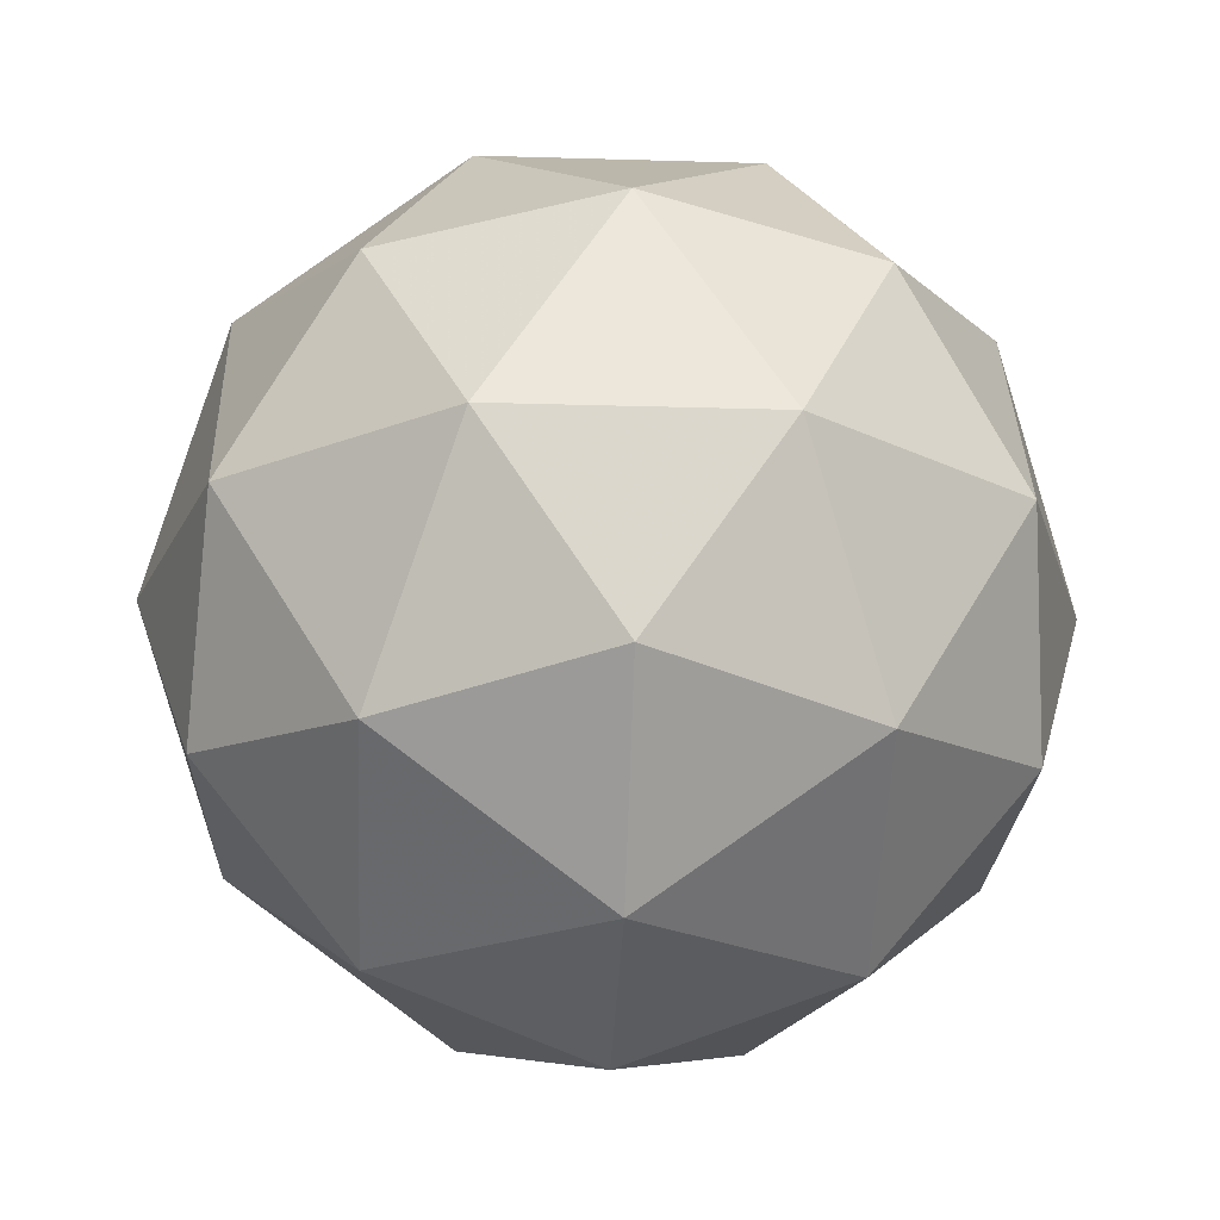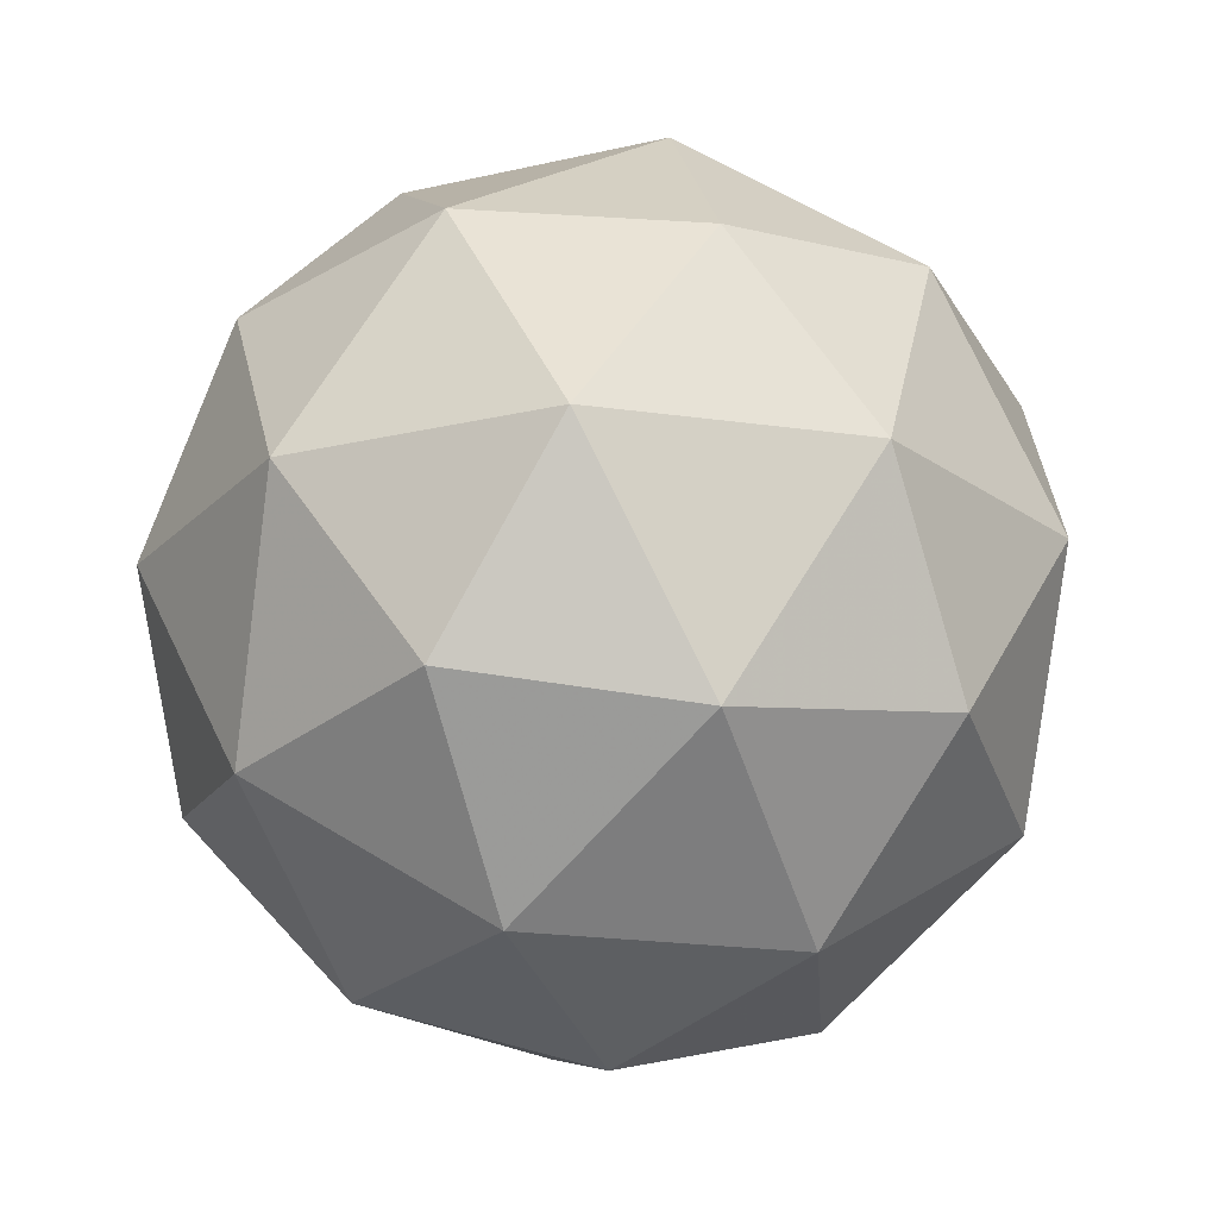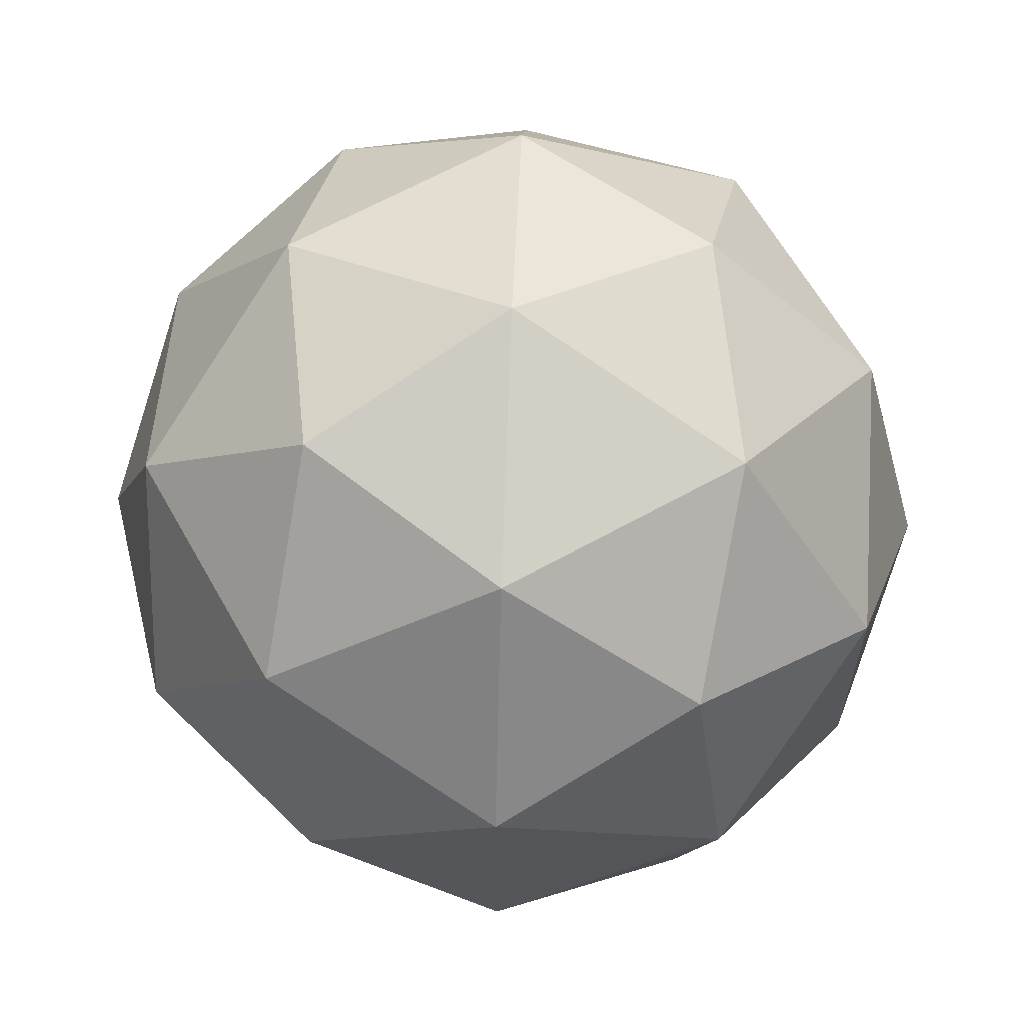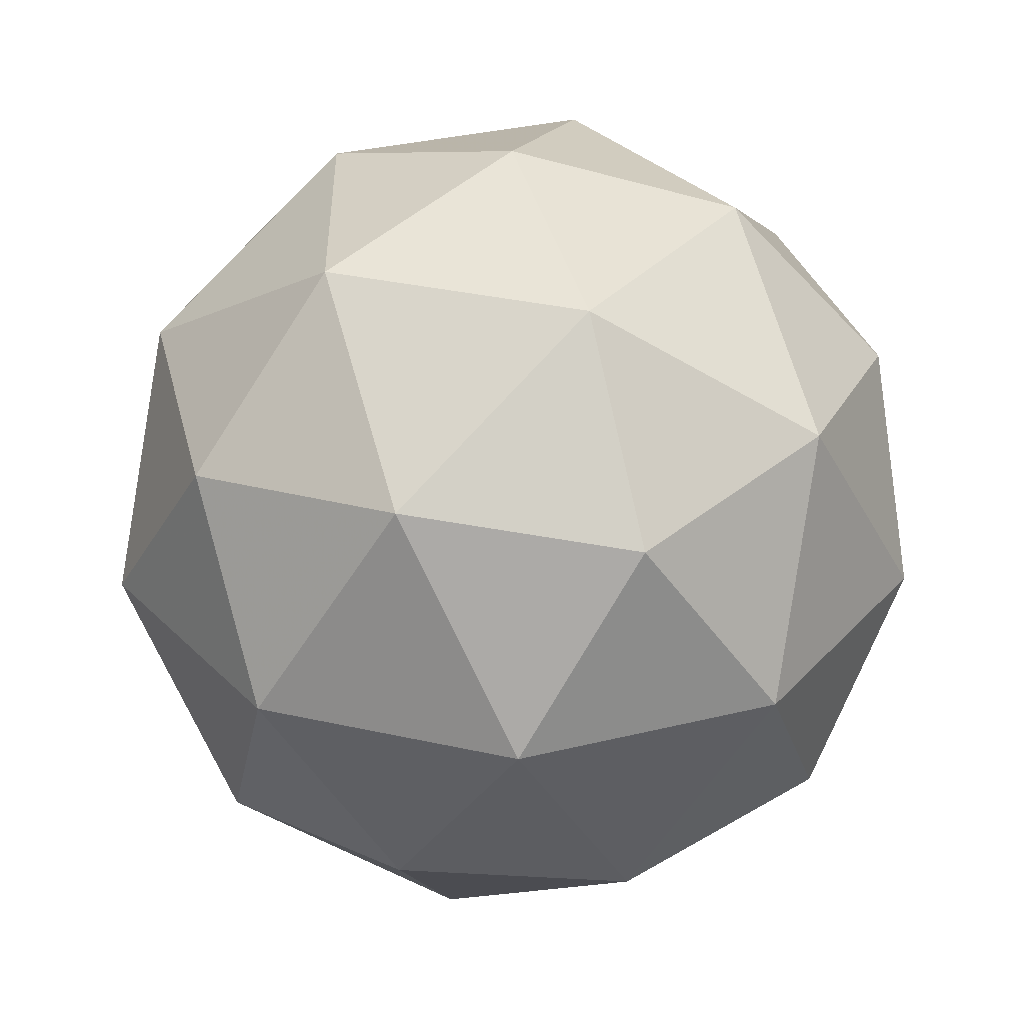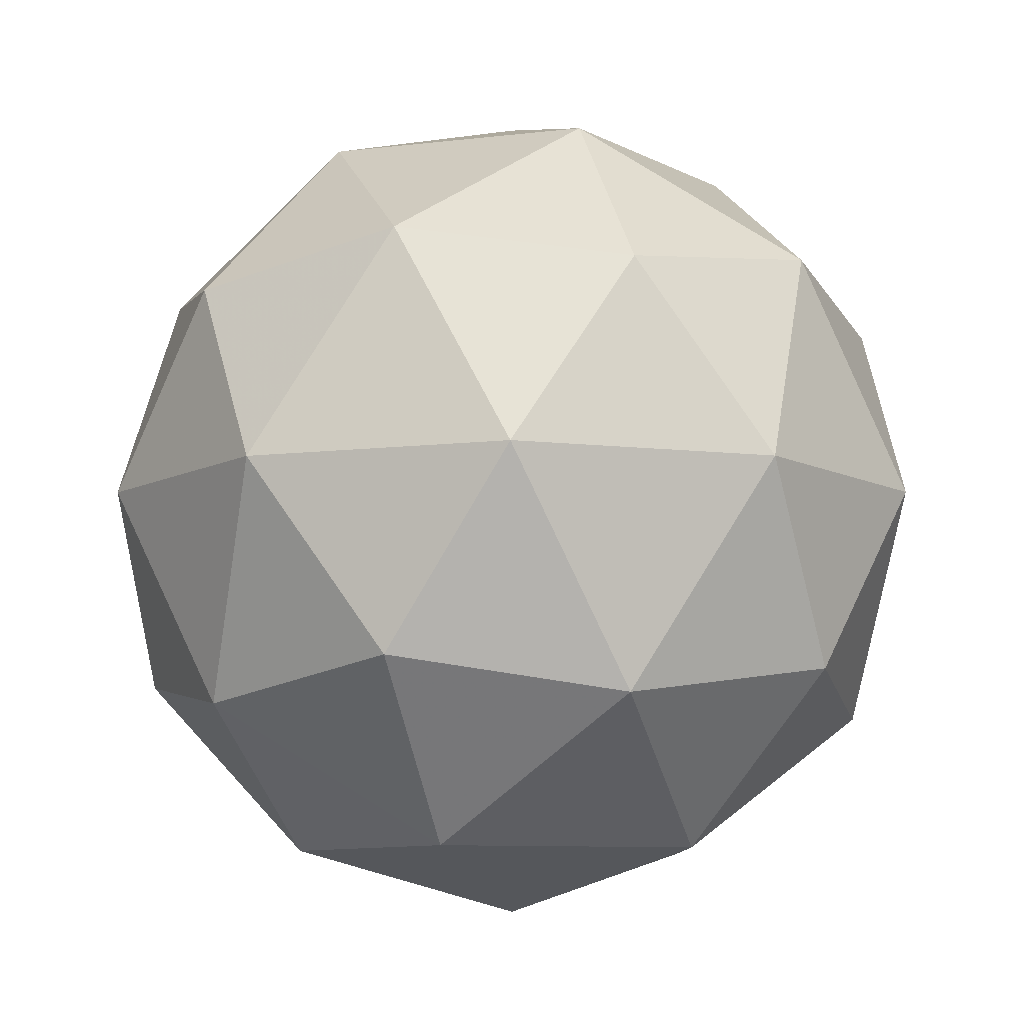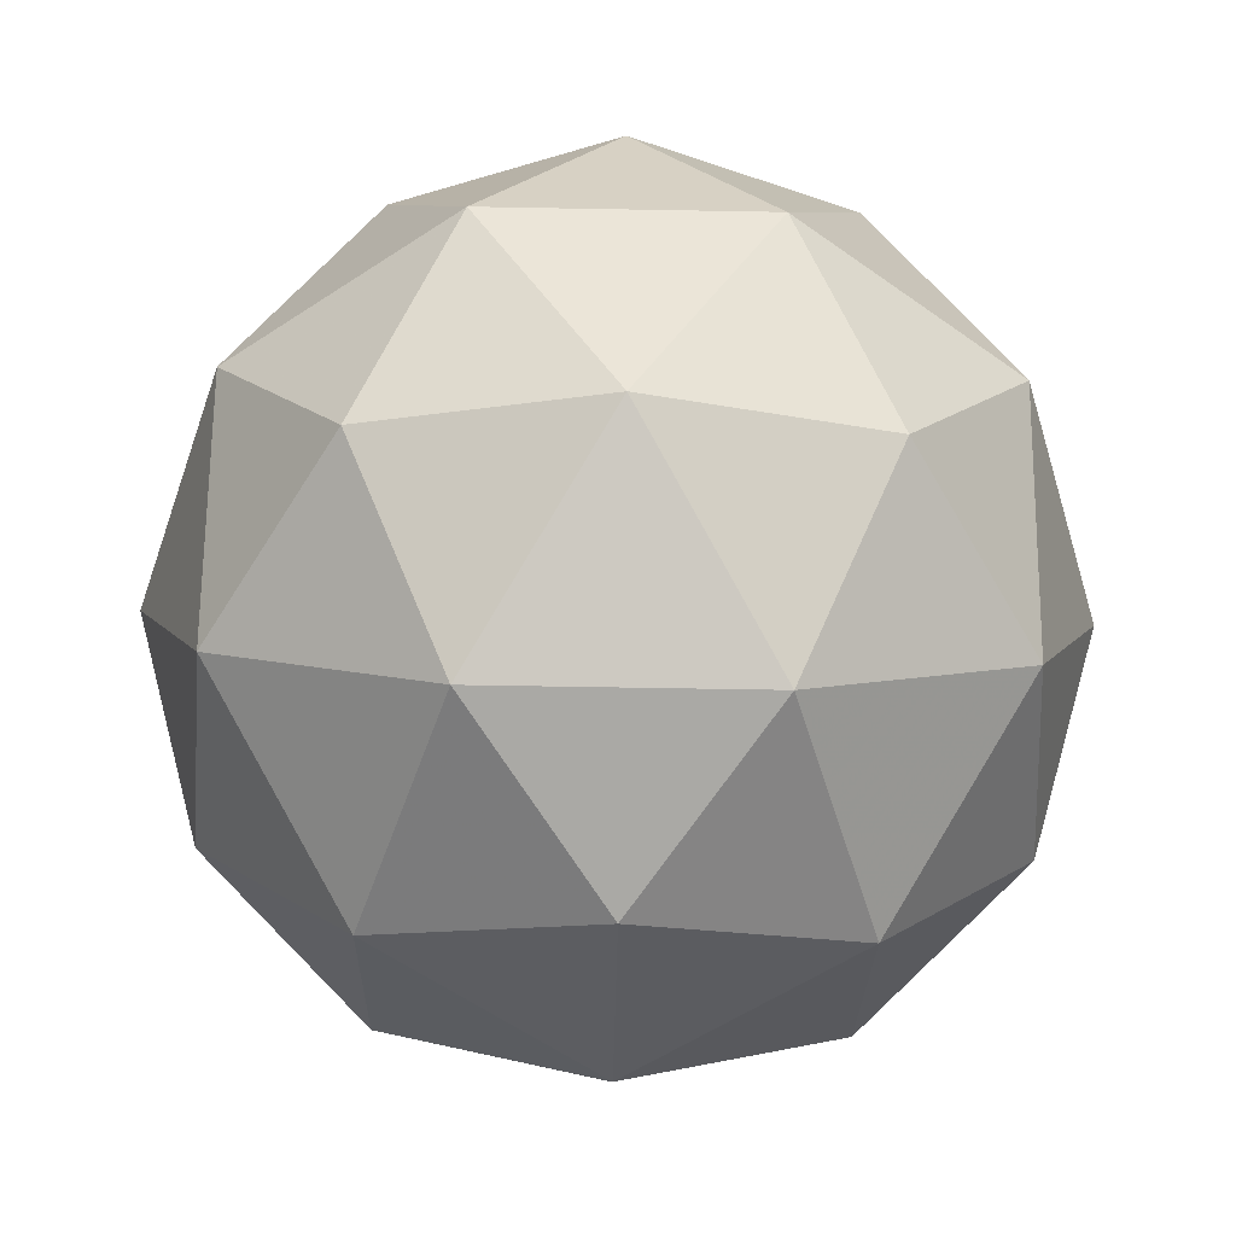
<metadata>
{"format":"obj","ext":"obj","renderer":"f3d","projection":"perspective","resolution":1024,"background":"white","views":[{"elev":-23.3,"azim":-20.9,"up":"+Y"},{"elev":-22.1,"azim":-67.9,"up":"+Y"},{"elev":63.5,"azim":-151.2,"up":"+Z"},{"elev":33.1,"azim":-72.8,"up":"+Y"},{"elev":-8.9,"azim":144.2,"up":"+Y"},{"elev":-55.9,"azim":-127.1,"up":"+Y"}]}
</metadata>
<code>
g OLQDR-i10-g119-s1720
v -5877 6799 1024
v -5788 6831 1089
v -5912 6831 1129
v -5726 6915 1135
v -5699 6899 1024
v -5988 6831 1024
v -5912 6831 919.3
v -5788 6831 959.4
v -5678 7009 1089
v -5936 6915 1203
v -5822 6899 1194
v -5877 7009 1234
v -6065 6915 1024
v -6022 6899 1129
v -6077 7009 1089
v -5936 6915 845.7
v -6022 6899 919.3
v -6001 7009 854.4
v -5726 6915 913.9
v -5822 6899 854.4
v -5754 7009 854.4
v -5754 7009 1194
v -6001 7009 1194
v -6077 7009 959.4
v -5877 7009 814.3
v -5678 7009 959.4
v -5819 7103 1203
v -5733 7120 1129
v -5843 7188 1129
v -6029 7103 1135
v -5933 7120 1194
v -5967 7188 1089
v -6029 7103 913.9
v -6056 7120 1024
v -5967 7188 959.4
v -5819 7103 845.7
v -5933 7120 854.4
v -5843 7188 919.3
v -5690 7103 1024
v -5733 7120 919.3
v -5767 7188 1024
v -5877 7219 1024
f 1 2 3
f 4 2 5
f 1 3 6
f 1 6 7
f 1 7 8
f 4 5 9
f 10 11 12
f 13 14 15
f 16 17 18
f 19 20 21
f 4 9 22
f 10 12 23
f 13 15 24
f 16 18 25
f 19 21 26
f 27 28 29
f 30 31 32
f 33 34 35
f 36 37 38
f 39 40 41
f 41 38 42
f 41 40 38
f 40 36 38
f 38 35 42
f 38 37 35
f 37 33 35
f 35 32 42
f 35 34 32
f 34 30 32
f 32 29 42
f 32 31 29
f 31 27 29
f 29 41 42
f 29 28 41
f 28 39 41
f 26 40 39
f 26 21 40
f 21 36 40
f 25 37 36
f 25 18 37
f 18 33 37
f 24 34 33
f 24 15 34
f 15 30 34
f 23 31 30
f 23 12 31
f 12 27 31
f 22 28 27
f 22 9 28
f 9 39 28
f 21 25 36
f 21 20 25
f 20 16 25
f 18 24 33
f 18 17 24
f 17 13 24
f 15 23 30
f 15 14 23
f 14 10 23
f 12 22 27
f 12 11 22
f 11 4 22
f 9 26 39
f 9 5 26
f 5 19 26
f 8 20 19
f 8 7 20
f 7 16 20
f 7 17 16
f 7 6 17
f 6 13 17
f 6 14 13
f 6 3 14
f 3 10 14
f 5 8 19
f 5 2 8
f 2 1 8
f 3 11 10
f 3 2 11
f 2 4 11
f 2 4 11

</code>
